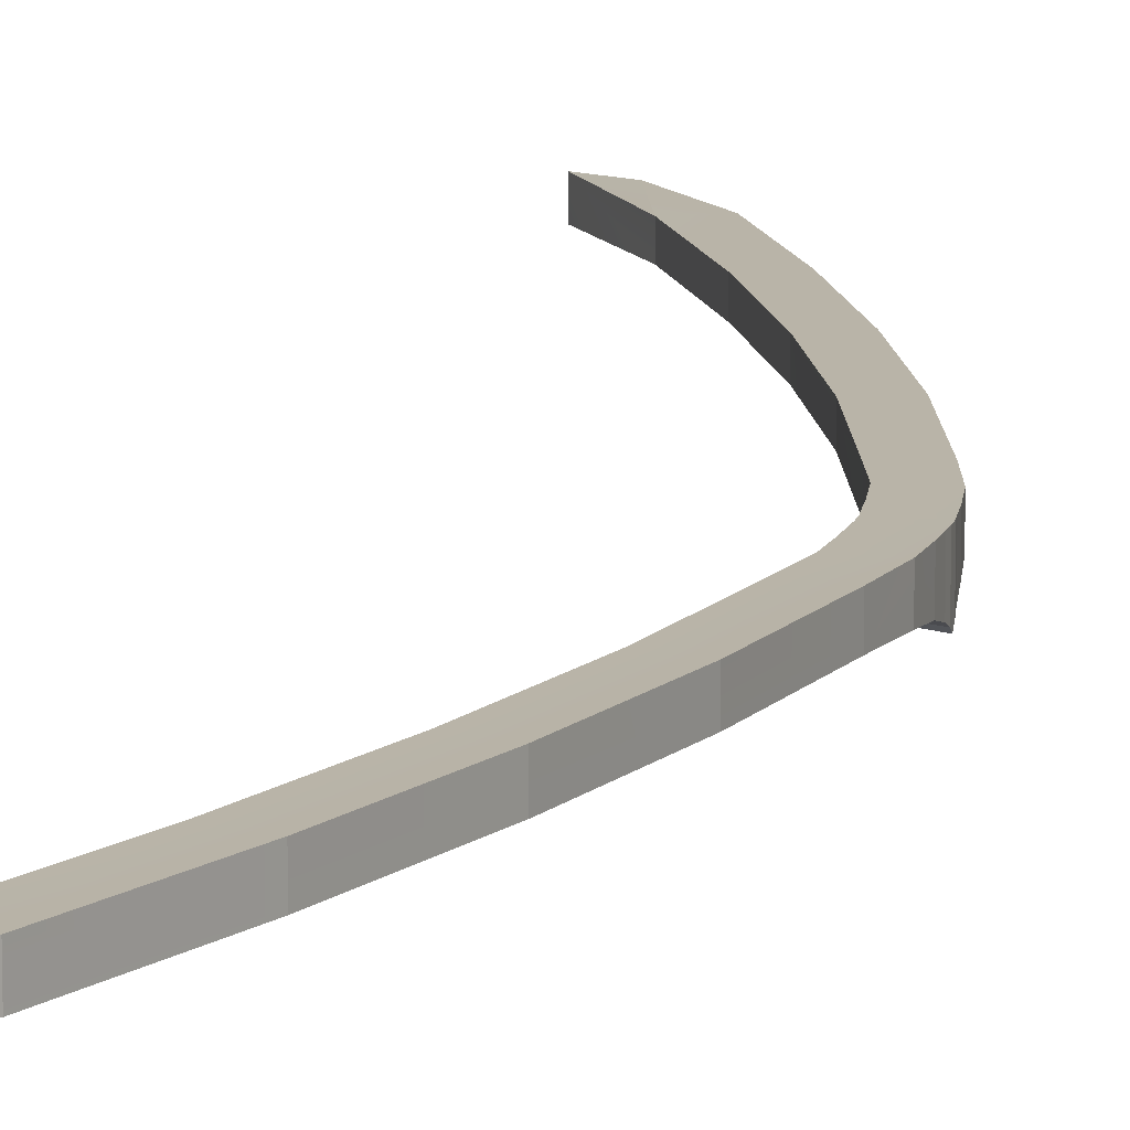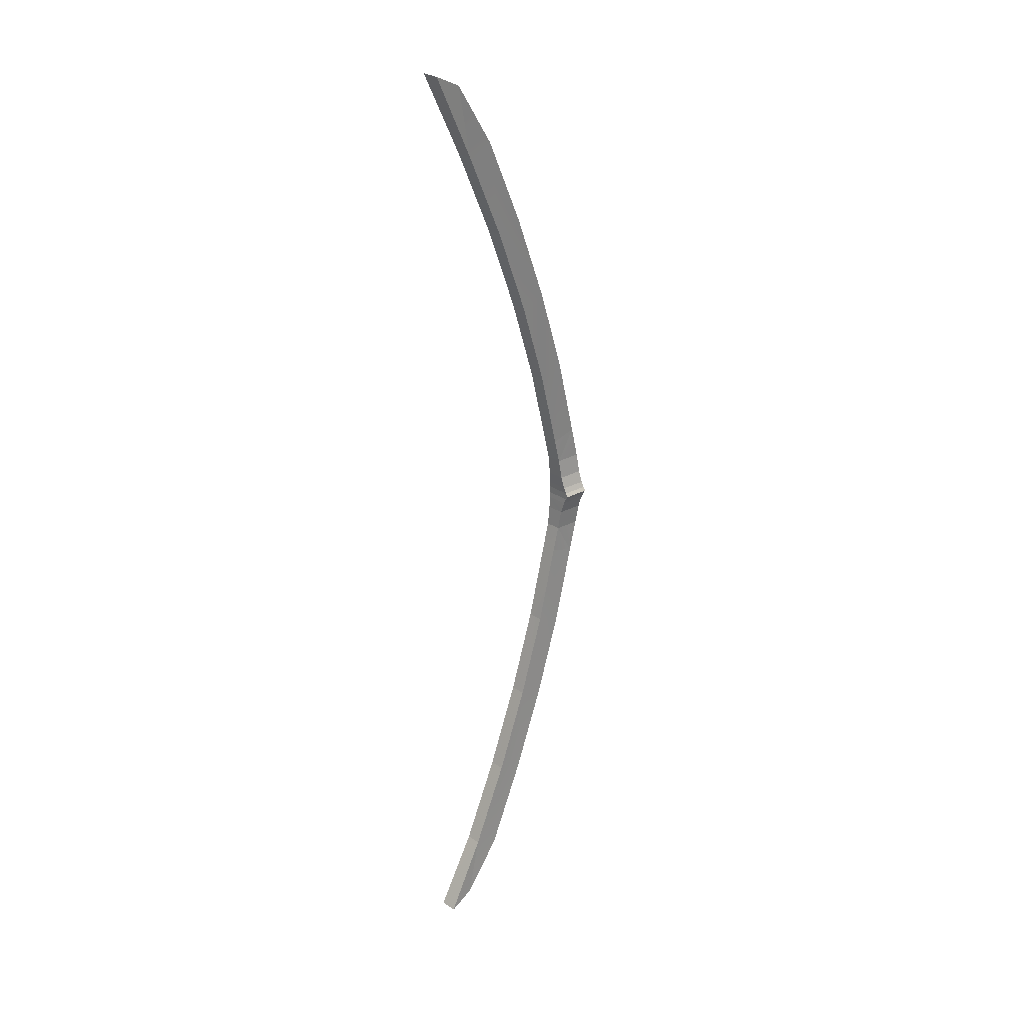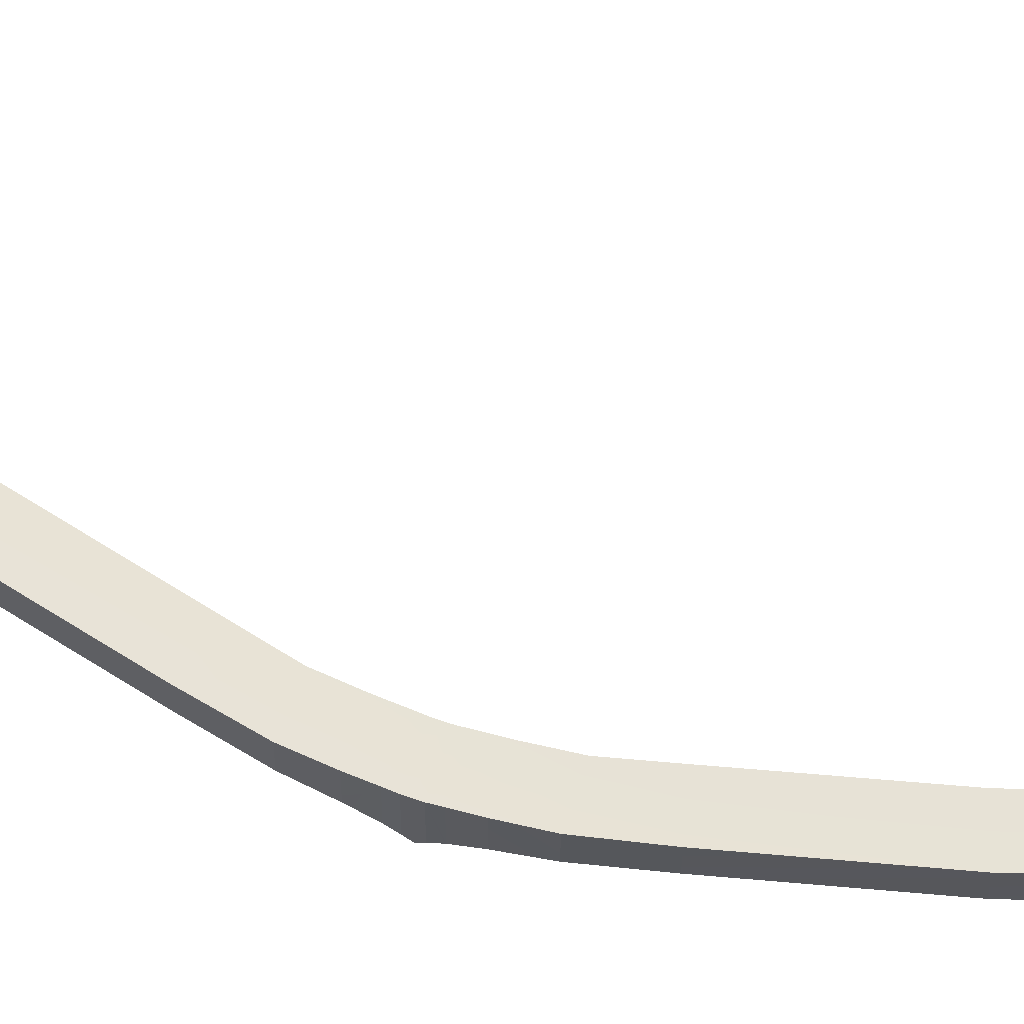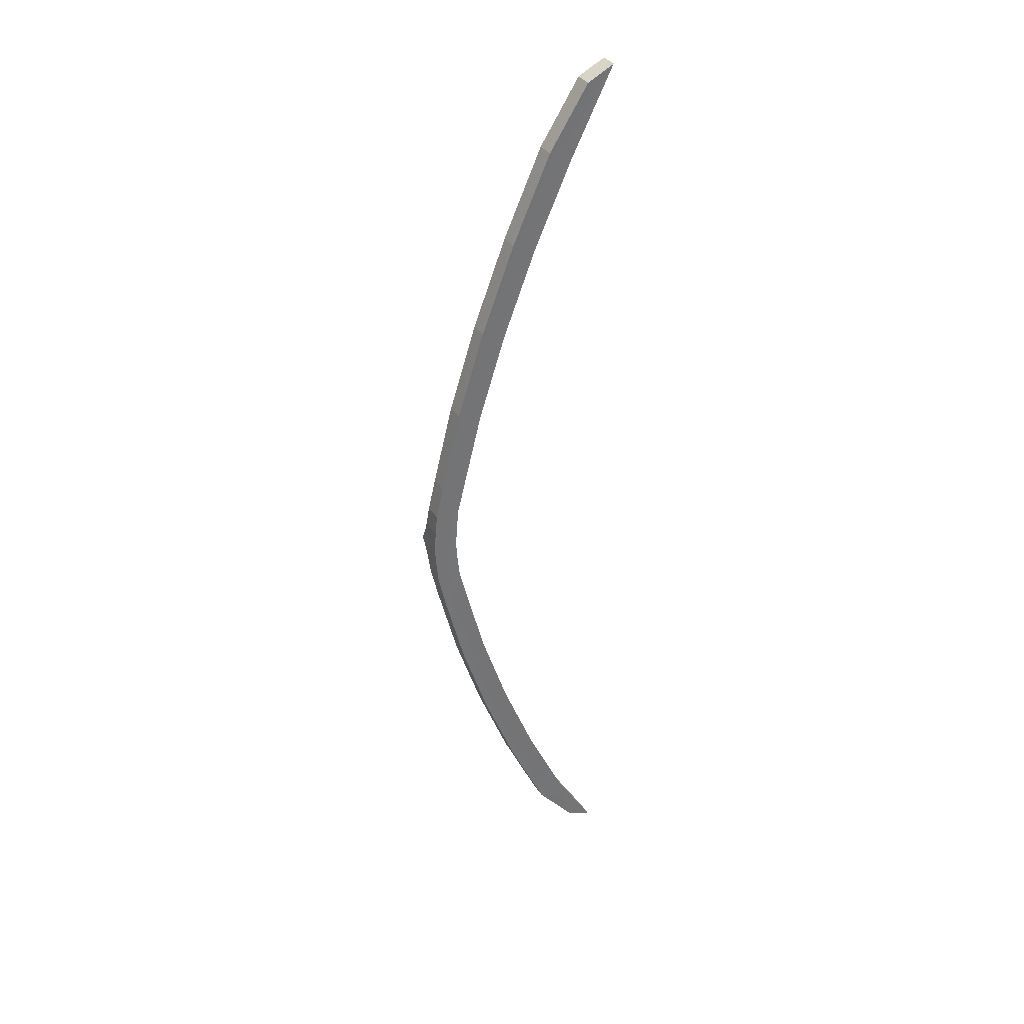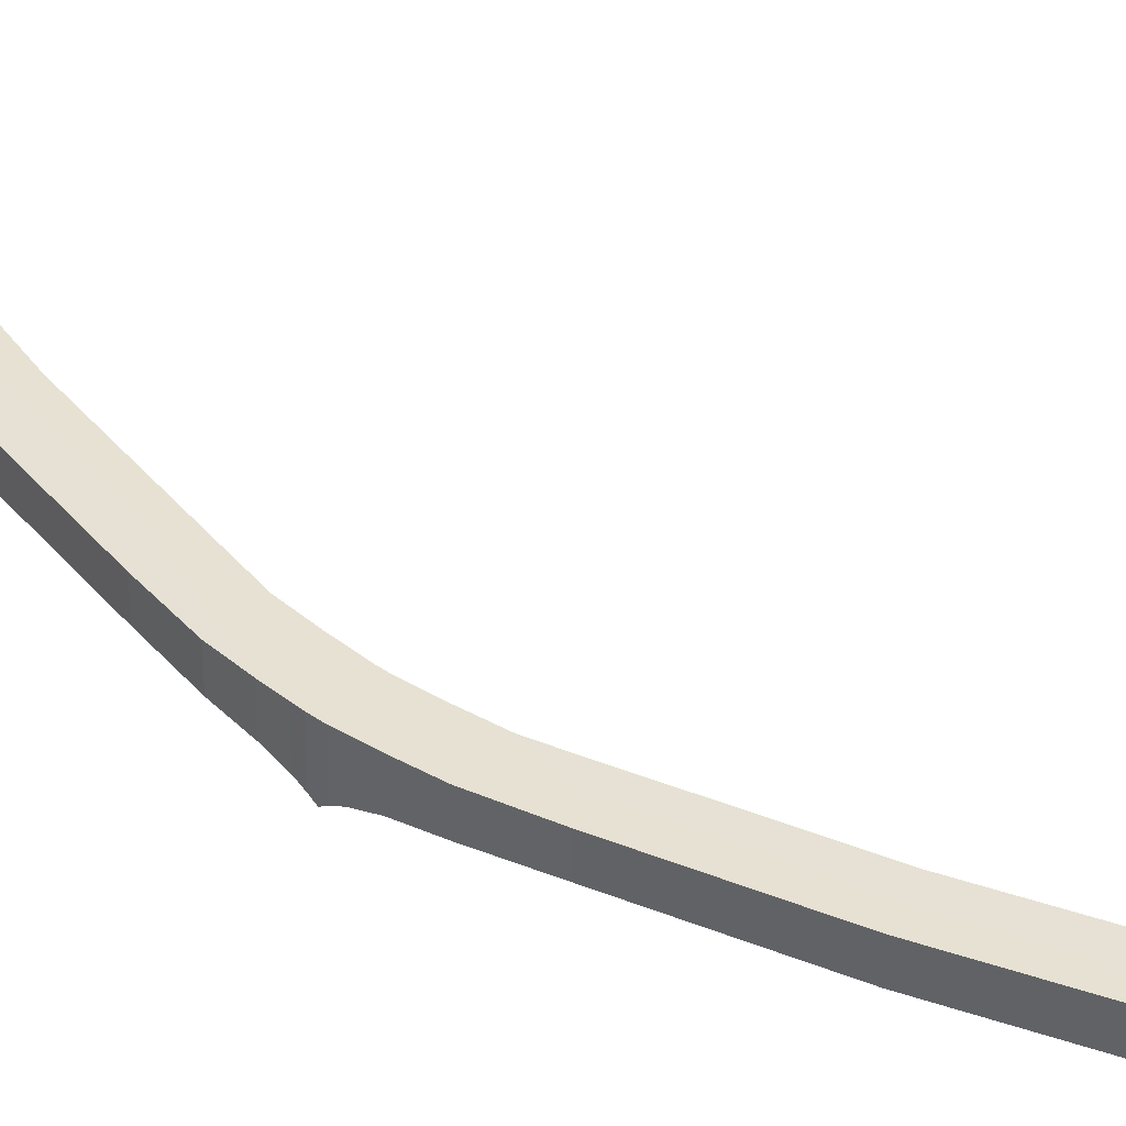
<metadata>
{"format":"obj","ext":"obj","renderer":"f3d","projection":"perspective","resolution":1024,"background":"white","views":[{"elev":13.0,"azim":11.6,"up":"+Y"},{"elev":28.6,"azim":-45.1,"up":"+Z"},{"elev":62.7,"azim":109.3,"up":"+Y"},{"elev":36.0,"azim":151.4,"up":"+Z"},{"elev":39.1,"azim":131.3,"up":"+Y"}]}
</metadata>
<code>
o BalconyHanrailCenter_30.001_BalconyHanrailCenter.001
v 0.1089 0.03671 -1.012
v 0.1089 -0.03774 -1.012
v -0.03533 0.03671 -1.387
v -0.03533 -0.03774 -1.387
v -0.2001 0.03671 -1.754
v -0.2001 -0.03774 -1.754
v -0.3707 0.03742 -1.969
v -0.3707 -0.03712 -1.969
v 0.227 0.03671 -0.6435
v 0.227 -0.03774 -0.6435
v 0.3144 0.03671 -0.296
v 0.3144 -0.03774 -0.296
v 0.007115 -0.02773 -0.9742
v -0.1371 0.03671 -1.346
v -0.1371 -0.02773 -1.346
v 0.007115 0.03671 -0.9742
v -0.3019 -0.02773 -1.711
v -0.4822 0.03628 -2.022
v -0.4822 -0.03681 -2.022
v -0.3019 0.03671 -1.711
v 0.1252 -0.02773 -0.6088
v 0.1252 0.03671 -0.6088
v 0.2127 -0.02773 -0.264
v 0.2127 0.03671 -0.264
v 0.2519 -0.05263 -0.01946
v 0.2519 0.03671 -0.01946
v 0.2485 -0.03832 -0.07049
v 0.2485 0.03671 -0.07049
v 0.2539 0.03671 0.004618
v 0.2539 -0.06336 0.004618
v 0.2396 -0.02878 -0.1561
v 0.2396 0.03671 -0.1561
v 0.3573 -0.0654 -0.01977
v 0.3538 -0.05109 -0.07119
v 0.3573 0.03671 -0.01977
v 0.3538 0.03671 -0.07119
v 0.3593 -0.07613 0.004499
v 0.3593 0.03671 0.004499
v 0.345 -0.04155 -0.1575
v 0.345 0.03671 -0.1575
v 0.1087 0.03671 1.052
v -0.03554 0.03671 1.427
v 0.1087 -0.03774 1.052
v -0.03554 -0.03774 1.427
v -0.2003 0.03671 1.794
v -0.3686 0.03743 2.056
v -0.2003 -0.03774 1.794
v -0.3686 -0.03712 2.056
v 0.2268 0.03671 0.6834
v 0.2268 -0.03774 0.6834
v 0.3142 0.03671 0.3359
v 0.3142 -0.03774 0.3359
v 0.006902 -0.02773 1.014
v -0.1373 -0.02773 1.386
v -0.1373 0.03671 1.386
v 0.006902 0.03671 1.014
v -0.3021 -0.02773 1.751
v -0.4837 -0.03681 2.112
v -0.4837 0.03629 2.112
v -0.3021 0.03671 1.751
v 0.125 -0.02773 0.6486
v 0.125 0.03671 0.6486
v 0.2124 -0.02773 0.3039
v 0.2124 0.03671 0.3039
v 0.2517 -0.05263 0.05933
v 0.2482 -0.03832 0.1104
v 0.2517 0.03671 0.05933
v 0.2482 0.03671 0.1104
v 0.2536 0.03671 0.03524
v 0.2536 -0.06336 0.03524
v 0.2394 -0.02878 0.196
v 0.2394 0.03671 0.196
v 0.3571 -0.0654 0.05964
v 0.3571 0.03671 0.05964
v 0.3536 -0.05109 0.1111
v 0.3536 0.03671 0.1111
v 0.359 -0.07613 0.03536
v 0.359 0.03671 0.03536
v 0.3448 -0.04155 0.1973
v 0.3448 0.03671 0.1973
v 0.2538 -0.07409 0.01992
v 0.3592 -0.08686 0.01992
v 0.3592 0.03671 0.01992
v 0.2538 0.03671 0.01992
f 1 2 3
f 4 3 2
f 5 6 7
f 8 7 6
f 9 10 1
f 2 1 10
f 3 4 5
f 6 5 4
f 11 12 9
f 10 9 12
f 13 14 15
f 13 16 14
f 17 18 19
f 17 20 18
f 21 16 13
f 21 22 16
f 15 20 17
f 15 14 20
f 23 22 21
f 23 24 22
f 10 12 23
f 23 21 10
f 8 6 17
f 17 19 8
f 6 4 15
f 15 17 6
f 4 2 13
f 13 15 4
f 2 10 21
f 21 13 2
f 25 26 27
f 27 26 28
f 29 25 30
f 25 29 26
f 31 27 28
f 28 32 31
f 33 34 35
f 34 36 35
f 37 33 38
f 33 35 38
f 36 34 39
f 39 40 36
f 33 37 30
f 30 25 33
f 39 34 27
f 27 31 39
f 34 33 25
f 25 27 34
f 23 31 32
f 32 24 23
f 12 39 31
f 31 23 12
f 12 11 40
f 40 39 12
f 38 35 29
f 26 29 35
f 35 36 26
f 28 26 36
f 28 36 40
f 32 28 40
f 32 40 11
f 11 24 32
f 9 24 11
f 24 9 22
f 1 22 9
f 22 1 16
f 3 16 1
f 16 3 14
f 5 14 3
f 14 5 20
f 7 20 5
f 20 7 18
f 7 8 19 18
f 41 42 43
f 44 43 42
f 45 46 47
f 48 47 46
f 49 41 50
f 43 50 41
f 42 45 44
f 47 44 45
f 51 49 52
f 50 52 49
f 53 54 55
f 53 55 56
f 57 58 59
f 57 59 60
f 61 53 56
f 61 56 62
f 54 57 60
f 54 60 55
f 63 61 62
f 63 62 64
f 50 63 52
f 63 50 61
f 48 57 47
f 57 48 58
f 47 54 44
f 54 47 57
f 44 53 43
f 53 44 54
f 43 61 50
f 61 43 53
f 65 66 67
f 66 68 67
f 69 70 65
f 65 67 69
f 71 68 66
f 68 71 72
f 73 74 75
f 75 74 76
f 77 78 73
f 73 78 74
f 76 79 75
f 79 76 80
f 73 70 77
f 70 73 65
f 77 81 82
f 81 77 70
f 79 66 75
f 66 79 71
f 75 65 73
f 65 75 66
f 82 30 37
f 30 82 81
f 63 72 71
f 72 63 64
f 52 71 79
f 71 52 63
f 52 80 51
f 80 52 79
f 38 29 83
f 84 83 29
f 83 84 78
f 69 78 84
f 78 69 74
f 67 74 69
f 74 67 76
f 68 76 67
f 68 80 76
f 72 80 68
f 72 51 80
f 51 72 64
f 49 51 64
f 64 62 49
f 41 49 62
f 62 56 41
f 42 41 56
f 56 55 42
f 45 42 55
f 55 60 45
f 46 45 60
f 60 59 46
f 70 69 84
f 84 81 70
f 81 84 30
f 30 84 29
f 77 83 78
f 82 83 77
f 83 82 37
f 37 38 83
f 46 59 58 48

</code>
